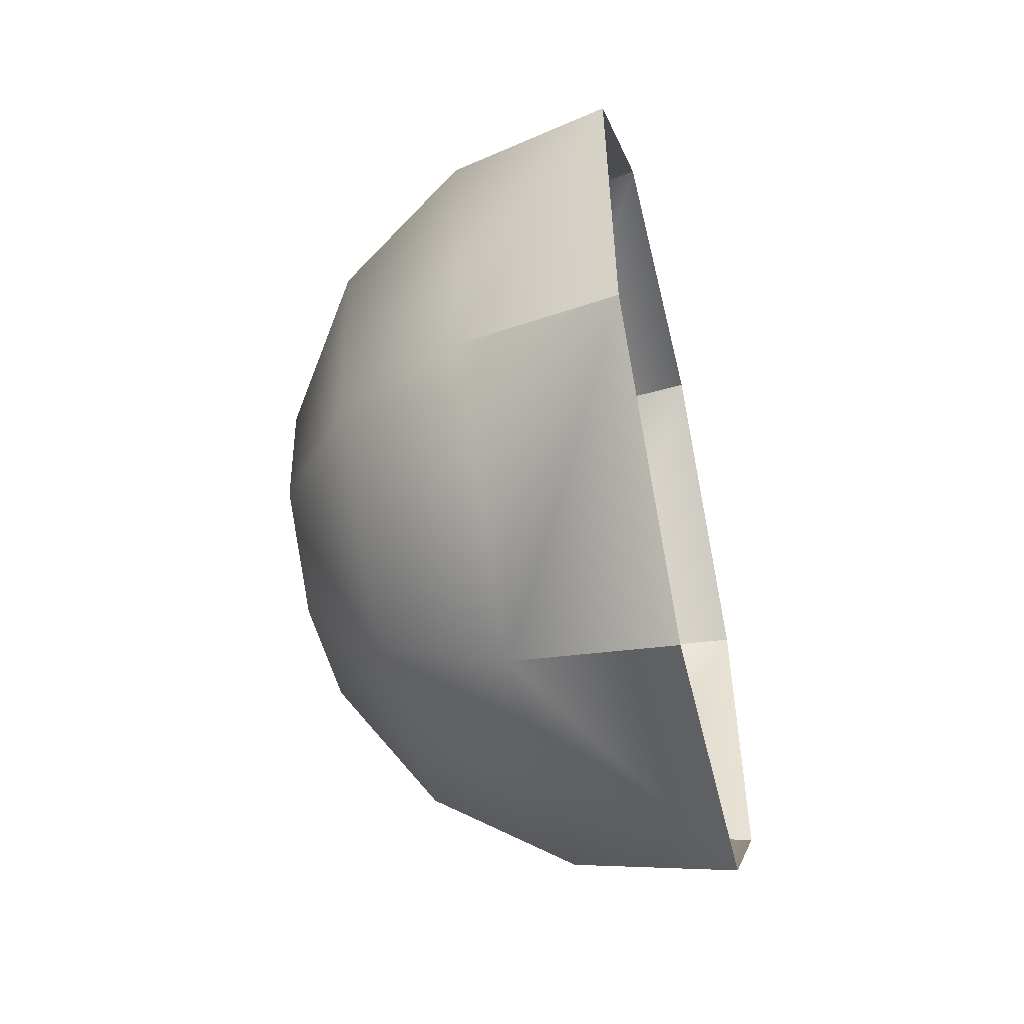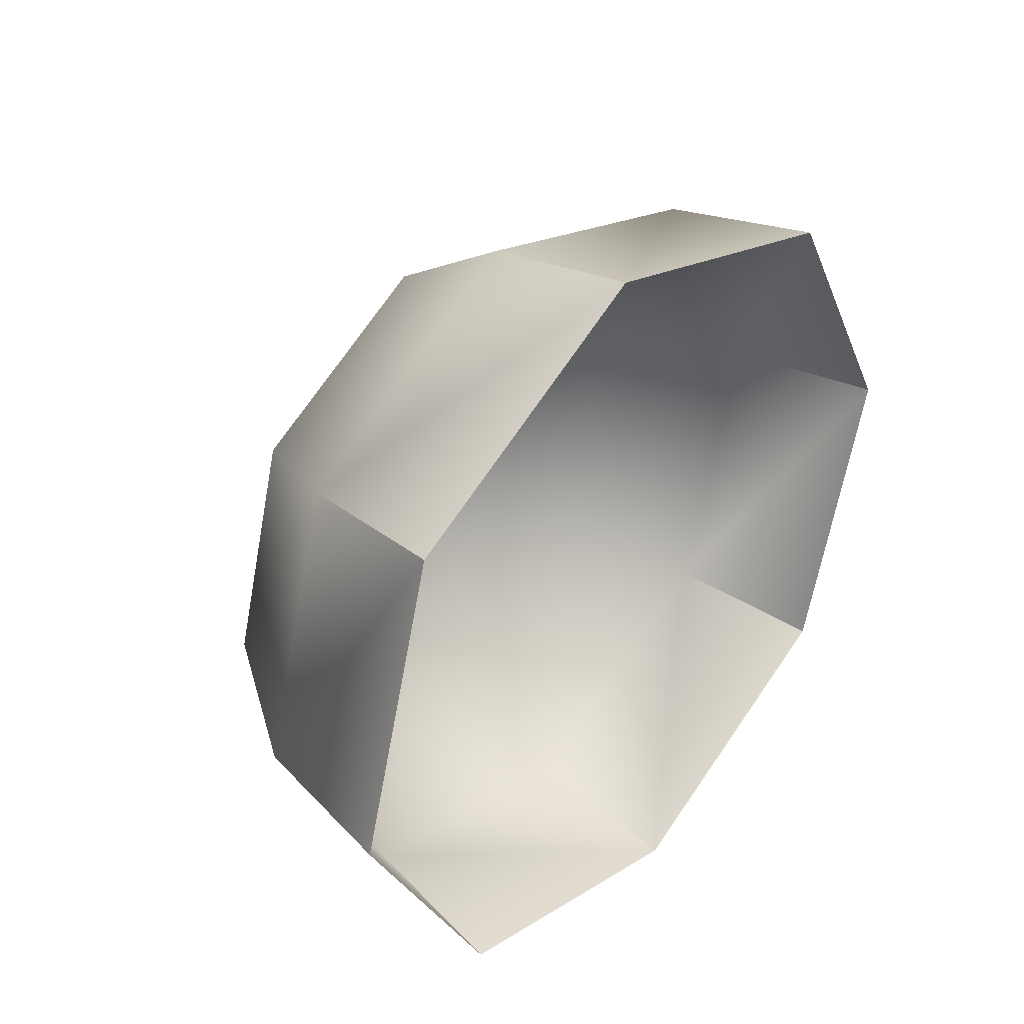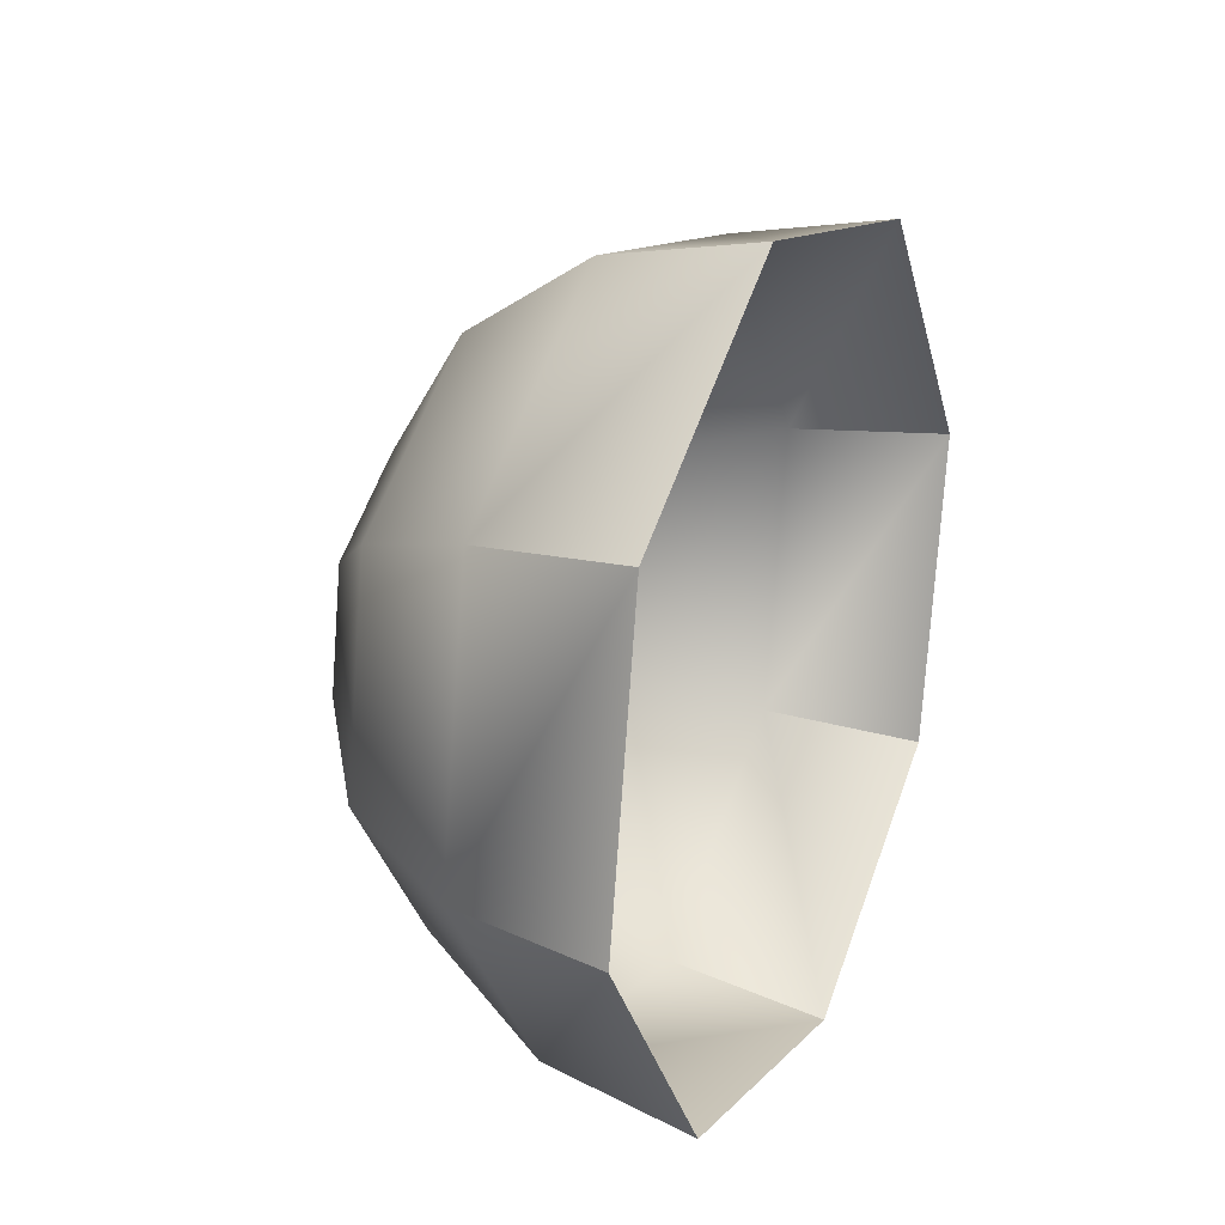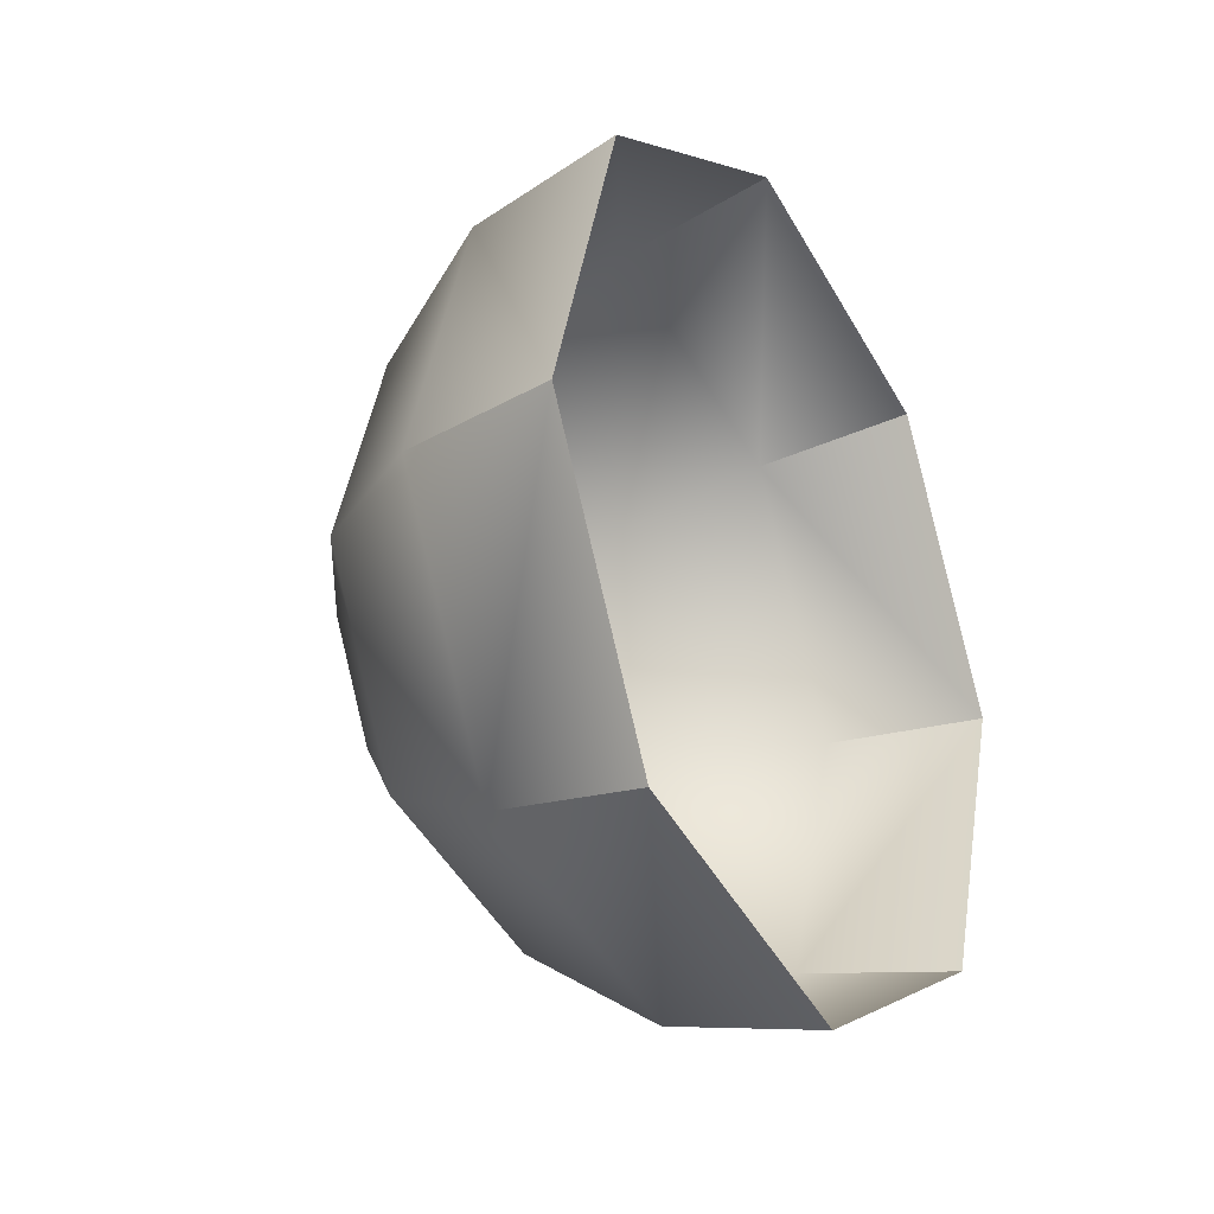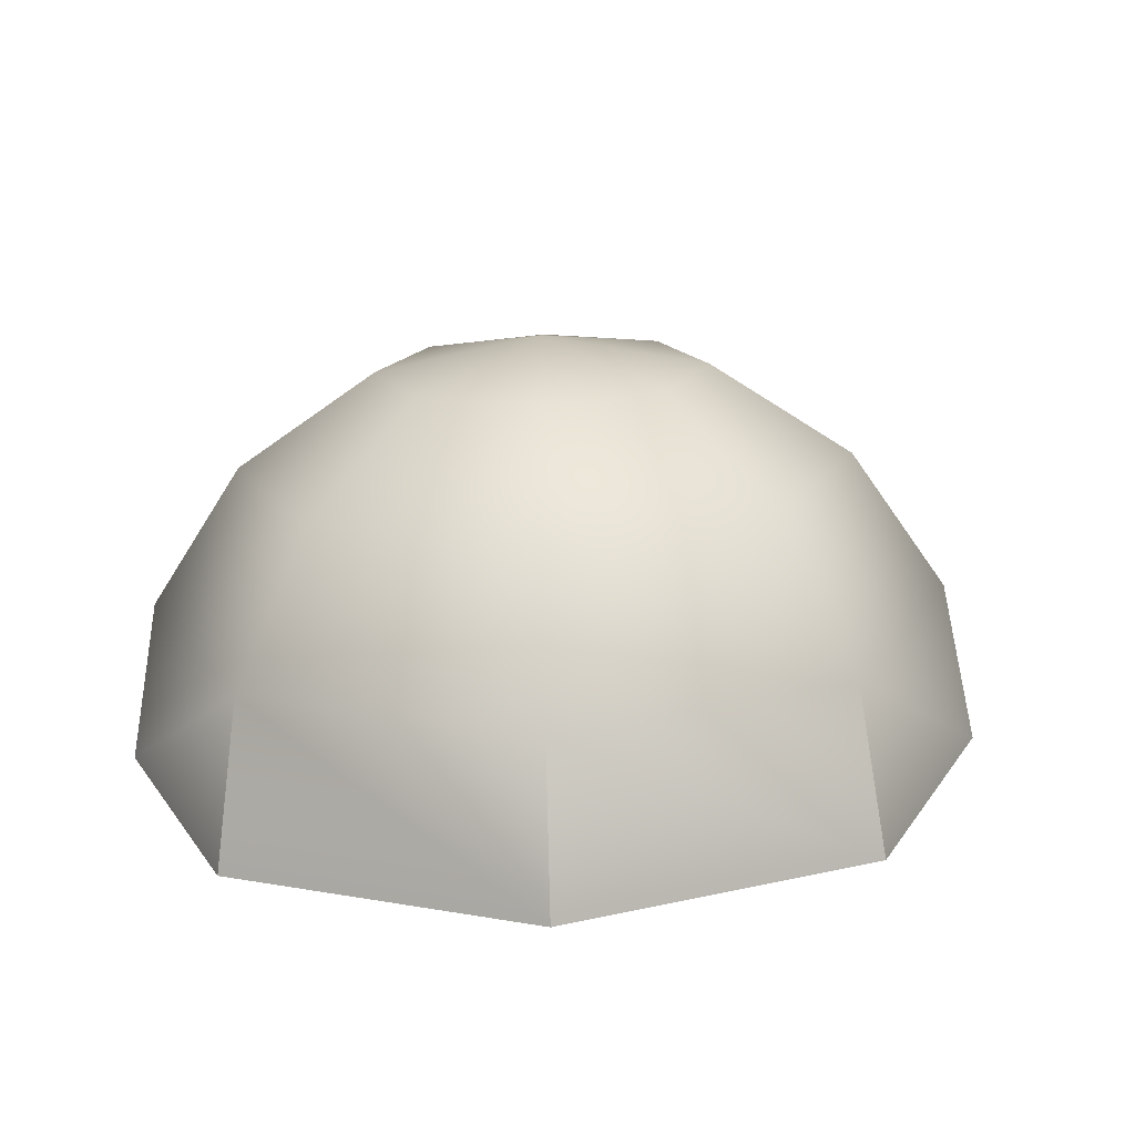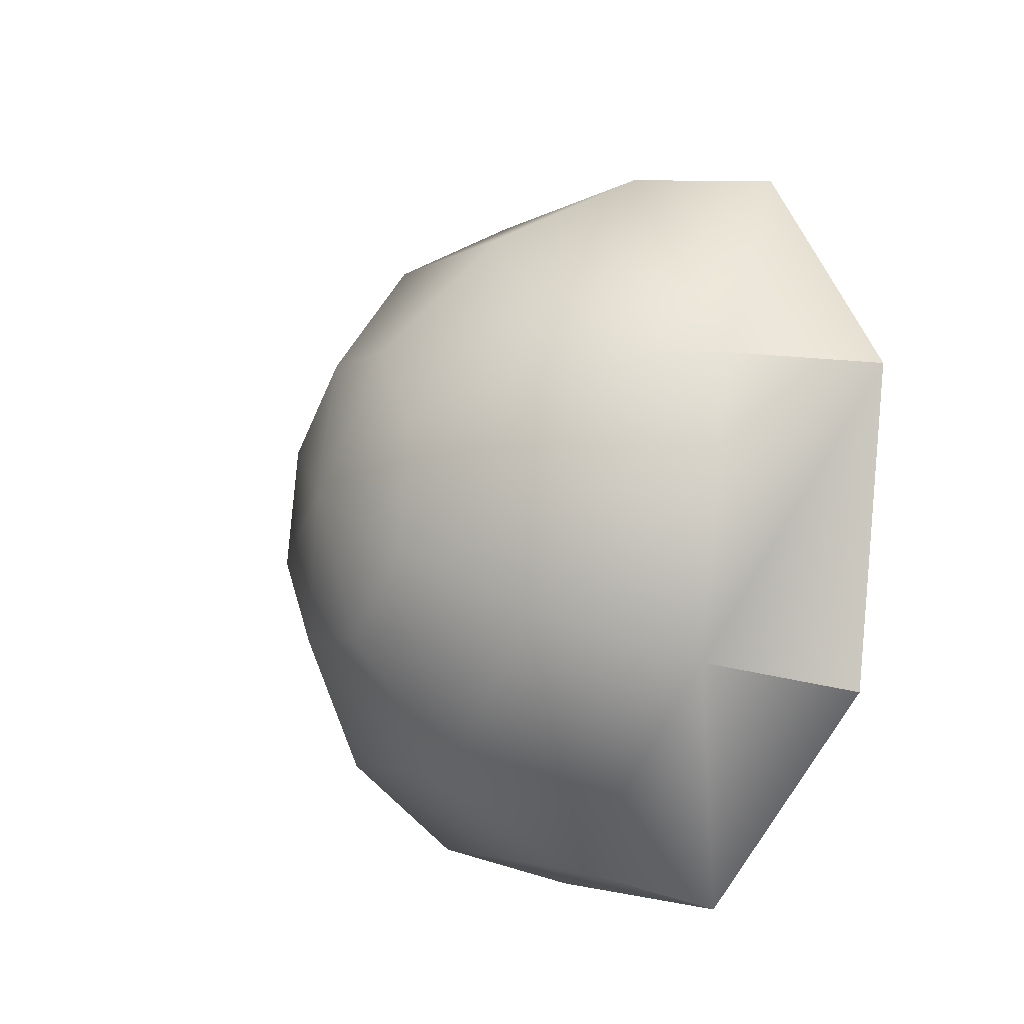
<metadata>
{"format":"obj","ext":"obj","renderer":"f3d","projection":"perspective","resolution":1024,"background":"white","views":[{"elev":-25.3,"azim":-165.8,"up":"+Y"},{"elev":47.2,"azim":-137.0,"up":"+Y"},{"elev":36.7,"azim":-153.5,"up":"+Y"},{"elev":-23.5,"azim":-155.5,"up":"+Z"},{"elev":-75.7,"azim":85.6,"up":"+Z"},{"elev":-29.1,"azim":155.4,"up":"+Y"}]}
</metadata>
<code>
o pSphere6/ID309#ID309
v 0.457 0.3557 -0.03535
v 0.4501 0.3701 -0.04222
v 0.4581 0.3693 -0.041
v 0.4489 0.3554 -0.0361
v 0.4489 0.3554 -0.0361
v 0.457 0.3557 -0.03535
v 0.4501 0.3701 -0.04222
v 0.4581 0.3693 -0.041
v 0.4519 0.3848 -0.03613
v 0.4597 0.3829 -0.03537
v 0.4501 0.3701 -0.04222
v 0.4501 0.3701 -0.04222
v 0.4519 0.3848 -0.03613
v 0.4597 0.3829 -0.03537
v 0.4642 0.3582 -0.03246
v 0.465 0.3686 -0.03679
v 0.4642 0.3582 -0.03246
v 0.465 0.3686 -0.03679
v 0.4489 0.3493 -0.02136
v 0.457 0.3501 -0.02172
v 0.4489 0.3554 -0.0361
v 0.4489 0.3554 -0.0361
v 0.4489 0.3493 -0.02136
v 0.457 0.3501 -0.02172
v 0.4532 0.3908 -0.0214
v 0.4609 0.3884 -0.02176
v 0.4519 0.3848 -0.03613
v 0.4519 0.3848 -0.03613
v 0.4532 0.3908 -0.0214
v 0.4609 0.3884 -0.02176
v 0.4663 0.379 -0.03248
v 0.4663 0.379 -0.03248
v 0.4694 0.3625 -0.02789
v 0.4698 0.3681 -0.03023
v 0.4698 0.3681 -0.03023
v 0.4694 0.3625 -0.02789
v 0.4642 0.3539 -0.02204
v 0.4642 0.3539 -0.02204
v 0.4489 0.3493 -0.02136
v 0.4582 0.3556 -0.008112
v 0.4502 0.3553 -0.006625
v 0.4489 0.3493 -0.02136
v 0.4582 0.3556 -0.008112
v 0.4502 0.3553 -0.006625
v 0.461 0.3828 -0.008137
v 0.4532 0.3908 -0.0214
v 0.4532 0.3847 -0.006652
v 0.461 0.3828 -0.008137
v 0.4532 0.3908 -0.0214
v 0.4532 0.3847 -0.006652
v 0.4672 0.3832 -0.02207
v 0.4672 0.3832 -0.02207
v 0.4705 0.3737 -0.0279
v 0.4705 0.3737 -0.0279
v 0.4718 0.3679 -0.02233
v 0.4718 0.3679 -0.02233
v 0.4694 0.3602 -0.02225
v 0.4694 0.3602 -0.02225
v 0.4651 0.3581 -0.01162
v 0.4651 0.3581 -0.01162
v 0.452 0.37 -0.000533
v 0.4598 0.3692 -0.002484
v 0.4502 0.3553 -0.006625
v 0.4502 0.3553 -0.006625
v 0.452 0.37 -0.000533
v 0.4598 0.3692 -0.002484
v 0.4532 0.3847 -0.006652
v 0.452 0.37 -0.000533
v 0.452 0.37 -0.000533
v 0.4532 0.3847 -0.006652
v 0.4672 0.3789 -0.01164
v 0.4672 0.3789 -0.01164
v 0.471 0.376 -0.02226
v 0.471 0.376 -0.02226
v 0.4699 0.3625 -0.01661
v 0.4699 0.3625 -0.01661
v 0.4664 0.3685 -0.007311
v 0.4664 0.3685 -0.007311
v 0.471 0.3737 -0.01662
v 0.471 0.3737 -0.01662
v 0.4706 0.3681 -0.01428
v 0.4706 0.3681 -0.01428
f 1 2 3
f 2 1 4
f 3 9 10
f 9 3 11
f 15 3 16
f 3 15 1
f 19 1 20
f 1 19 21
f 10 25 26
f 25 10 27
f 16 10 31
f 10 16 3
f 16 33 15
f 33 16 34
f 20 15 37
f 15 20 1
f 39 40 41
f 40 39 20
f 45 46 47
f 46 45 26
f 31 26 51
f 26 31 10
f 16 53 34
f 53 16 31
f 34 55 33
f 15 57 37
f 57 15 33
f 20 59 40
f 59 20 37
f 61 40 62
f 40 61 63
f 67 62 45
f 62 67 68
f 71 26 45
f 26 71 51
f 31 73 53
f 73 31 51
f 53 55 34
f 55 57 33
f 57 59 37
f 59 57 75
f 62 59 77
f 59 62 40
f 45 77 71
f 77 45 62
f 73 71 79
f 71 73 51
f 73 55 53
f 55 75 57
f 75 77 59
f 77 75 81
f 79 77 81
f 77 79 71
f 73 79 55
f 81 75 55
f 79 81 55
f 5 6 7
f 8 7 6
f 12 8 13
f 14 13 8
f 6 17 8
f 18 8 17
f 22 23 6
f 24 6 23
f 28 14 29
f 30 29 14
f 8 18 14
f 32 14 18
f 35 18 36
f 17 36 18
f 6 24 17
f 38 17 24
f 24 42 43
f 44 43 42
f 30 48 49
f 50 49 48
f 14 32 30
f 52 30 32
f 32 18 54
f 35 54 18
f 36 56 35
f 36 17 58
f 38 58 17
f 38 24 60
f 43 60 24
f 64 65 43
f 66 43 65
f 69 70 66
f 48 66 70
f 52 72 30
f 48 30 72
f 52 32 74
f 54 74 32
f 35 56 54
f 36 58 56
f 76 58 60
f 38 60 58
f 43 66 60
f 78 60 66
f 66 48 78
f 72 78 48
f 52 74 72
f 80 72 74
f 54 56 74
f 58 76 56
f 82 76 78
f 60 78 76
f 72 80 78
f 82 78 80
f 56 80 74
f 56 76 82
f 56 82 80

</code>
